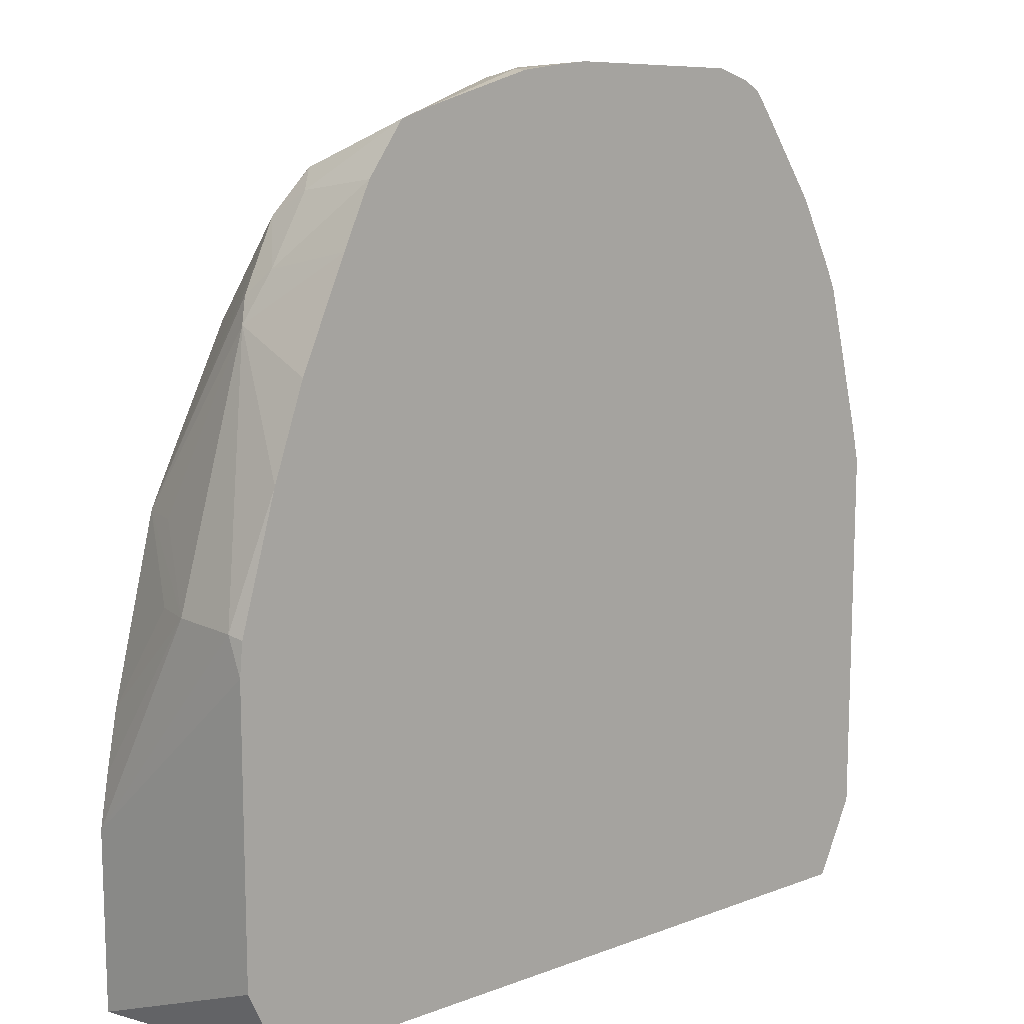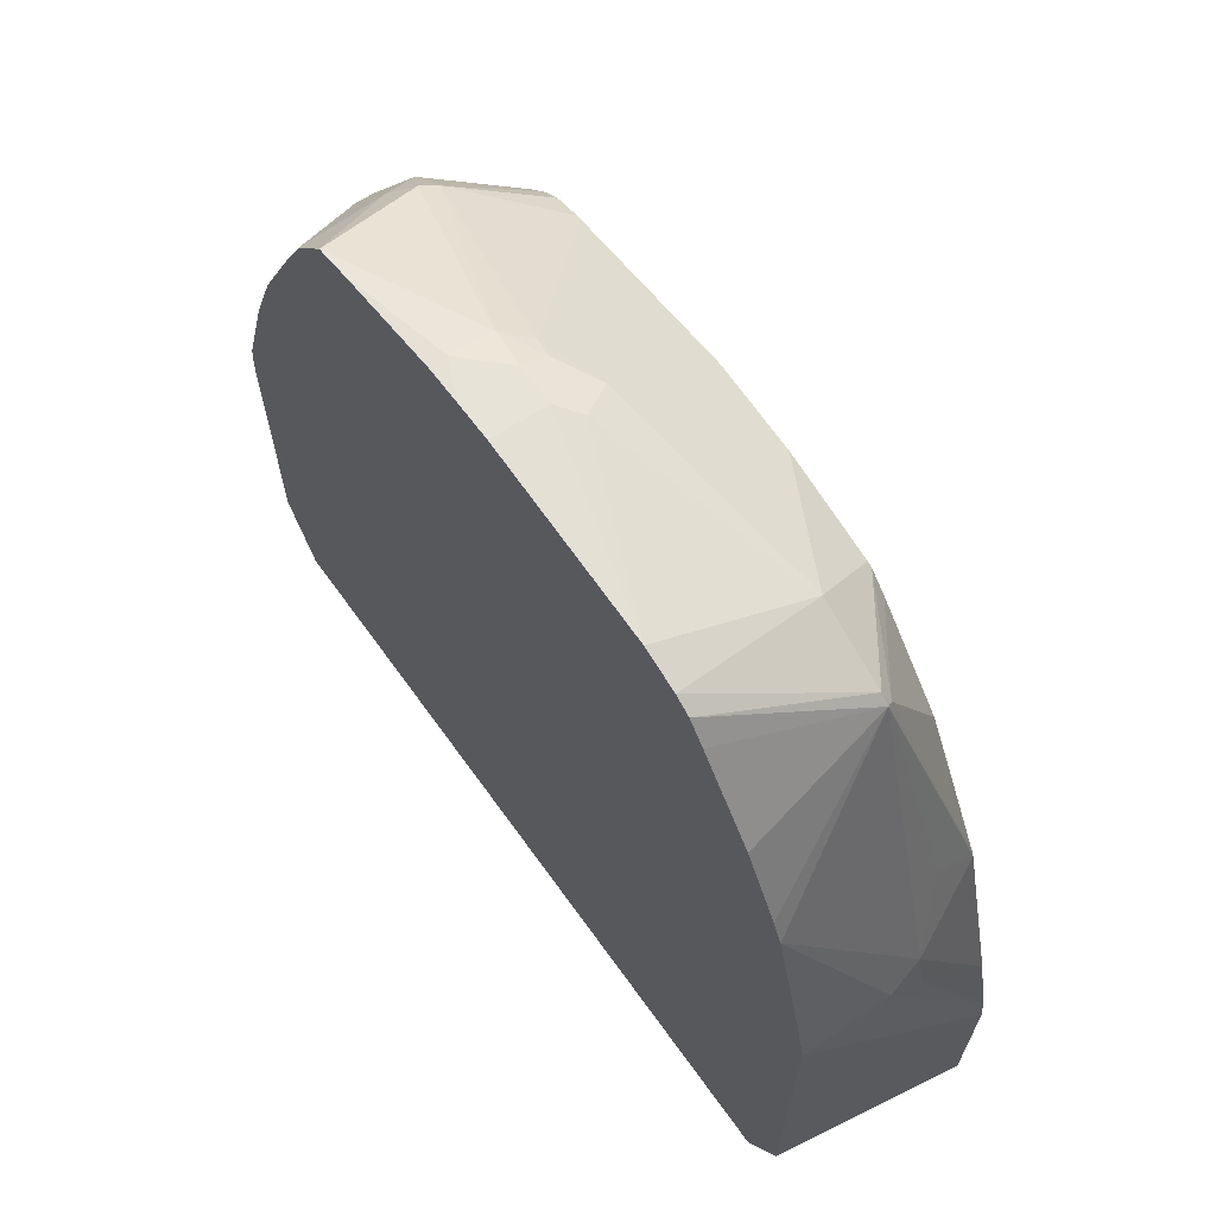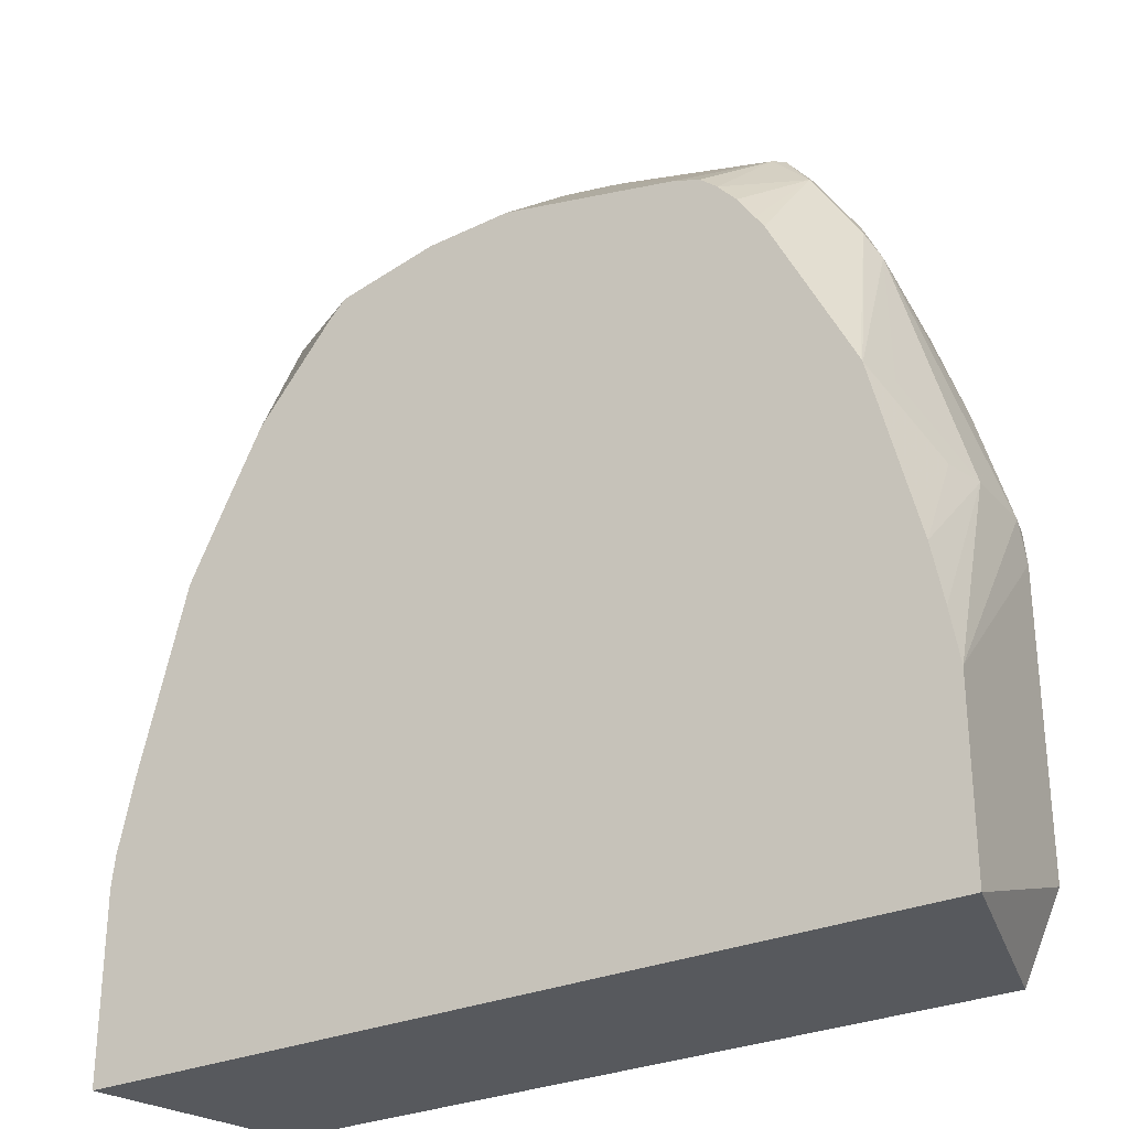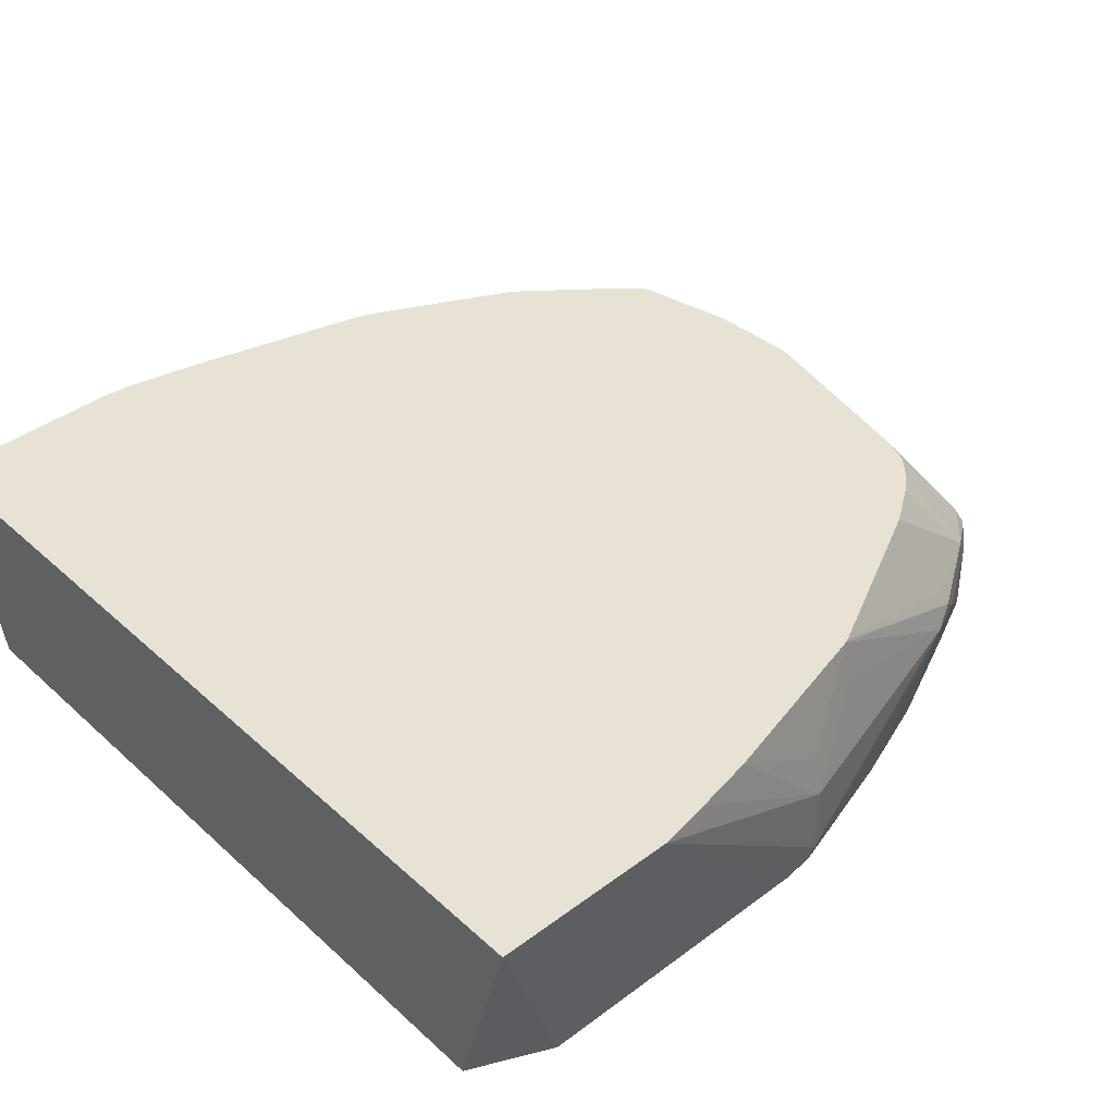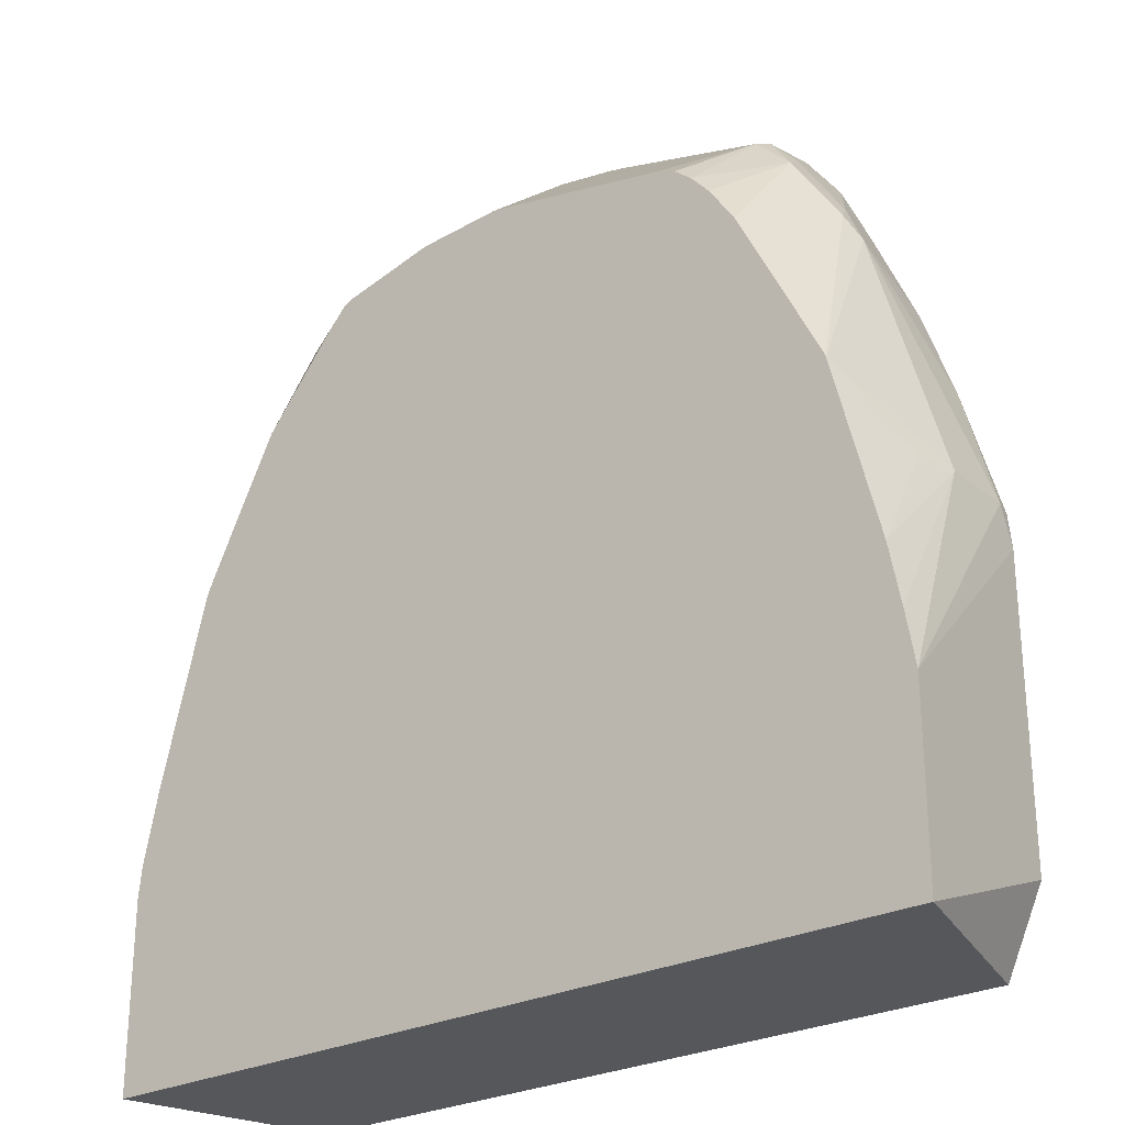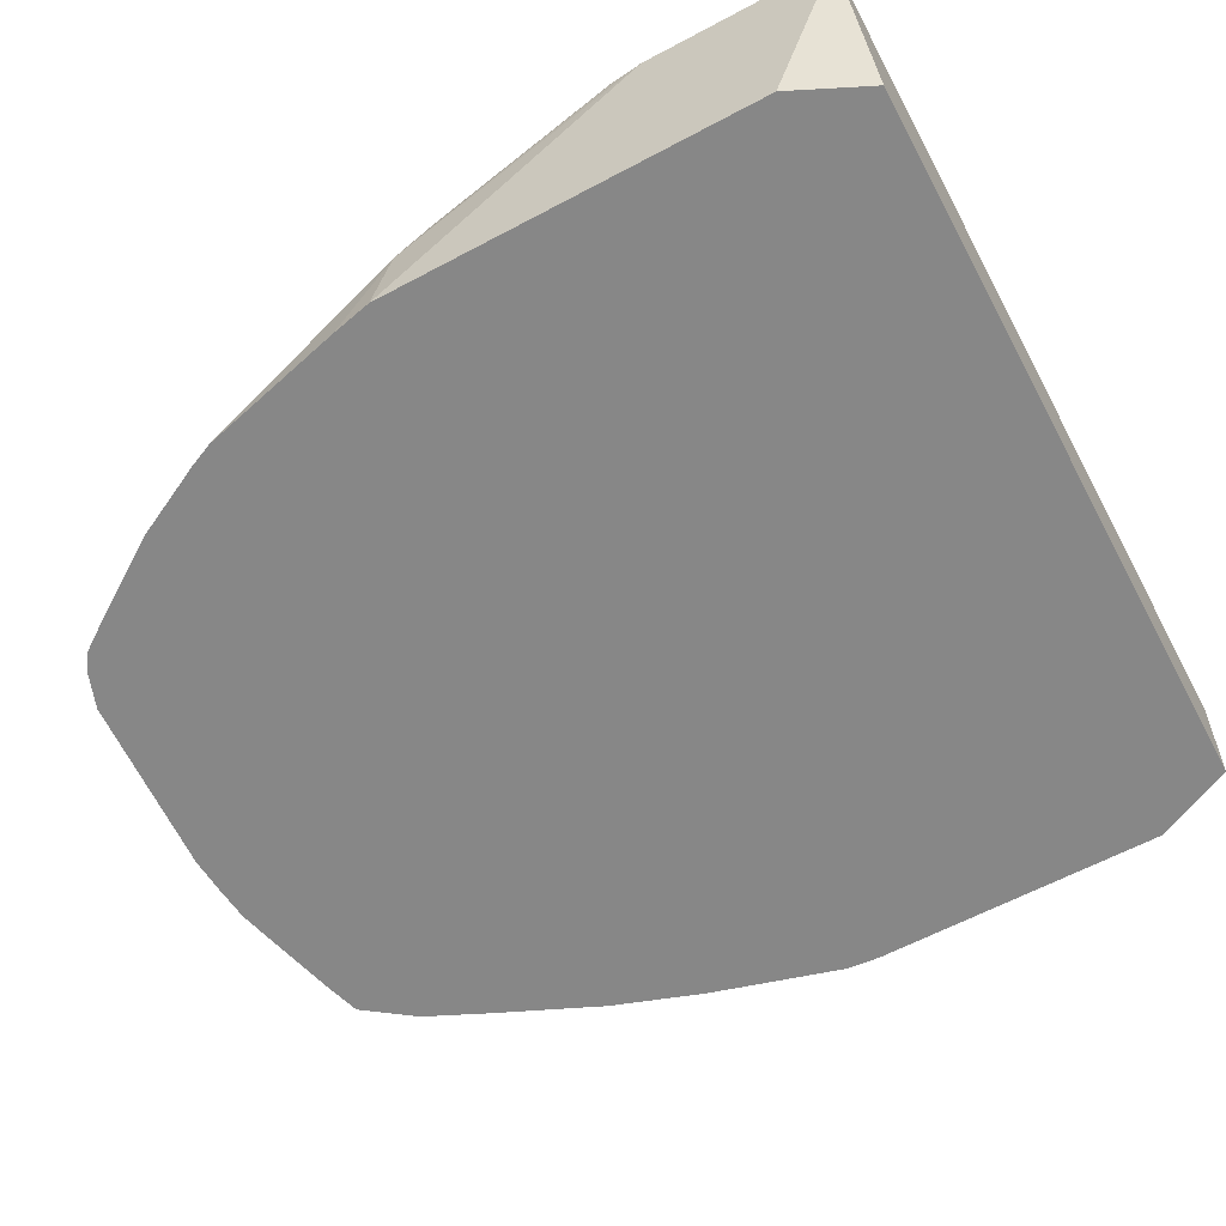
<metadata>
{"format":"obj","ext":"obj","renderer":"f3d","projection":"perspective","resolution":1024,"background":"white","views":[{"elev":12.3,"azim":-41.2,"up":"+Z"},{"elev":67.4,"azim":54.2,"up":"+Z"},{"elev":-29.0,"azim":-147.2,"up":"+Z"},{"elev":40.6,"azim":-132.3,"up":"+Y"},{"elev":-26.6,"azim":-141.2,"up":"+Z"},{"elev":-62.4,"azim":118.3,"up":"+Y"}]}
</metadata>
<code>
v -0.1867 0.2322 -0.4264
v -0.1867 0.2322 -0.5147
v -0.1766 0.1335 -0.3355
v -0.1766 0.1413 -0.3179
v -0.1766 0.1766 -0.3179
v -0.1823 0.2322 -0.4004
v 0.222 0.2322 -0.5147
v -0.1589 0.1335 -0.5147
v -0.1766 0.1335 -0.4768
v -0.175 0.1335 -0.3194
v -0.1567 0.1335 -0.256
v -0.1413 0.1766 -0.1943
v -0.1589 0.2119 -0.2826
v -0.1545 0.2318 -0.2826
v -0.1722 0.1965 -0.3179
v -0.1766 0.2322 -0.3708
v 0.222 0.2322 -0.4238
v 0.2119 0.1335 -0.4768
v 0.1942 0.1335 -0.5147
v -0.1413 0.1335 -0.212
v -0.1187 0.1335 -0.1611
v -0.1295 0.1707 -0.1707
v -0.1354 0.1825 -0.1825
v -0.1545 0.2322 -0.2829
v -0.1723 0.2322 -0.3536
v 0.2119 0.1335 -0.2924
v 0.2204 0.2322 -0.4088
v 0.2119 0.1766 -0.3002
v -0.1049 0.1335 -0.1315
v -0.1089 0.1737 -0.1384
v -0.1148 0.1898 -0.1501
v -0.1324 0.1898 -0.1854
v -0.1537 0.2322 -0.2811
v 0.2075 0.1335 -0.2726
v 0.2129 0.2322 -0.3734
v 0.2119 0.1943 -0.3179
v 0.2075 0.1943 -0.298
v 0.1898 0.1335 -0.2019
v -0.08717 0.1335 -0.1071
v -0.1001 0.1825 -0.1295
v -0.09709 0.1898 -0.1325
v -0.09181 0.2322 -0.1713
v -0.1009 0.2322 -0.1817
v -0.1093 0.2322 -0.1943
v -0.1135 0.2322 -0.2006
v -0.1501 0.2322 -0.2737
v 0.1898 0.2322 -0.2829
v 0.1898 0.2119 -0.2627
v 0.1545 0.2031 -0.1501
v 0.1849 0.1335 -0.1906
v -0.0706 0.1335 -0.1021
v -0.01763 0.1612 -0.09273
v -0.008828 0.1722 -0.09714
v -0.0706 0.2322 -0.1595
v -0.08321 0.2322 -0.164
v 0.1885 0.2322 -0.2797
v 0.153 0.206 -0.1531
v 0.1501 0.2031 -0.1457
v 0.1314 0.1335 -0.1021
v 0.1395 0.1335 -0.1136
v 0.1672 0.1335 -0.1553
v -0.01763 0.1335 -0.08832
v -0.01763 0.1413 -0.08832
v 1.477e-05 0.1589 -0.08832
v 1.477e-05 0.1707 -0.0942
v 0.01766 0.1825 -0.1001
v -0.06804 0.2322 -0.159
v 0.1728 0.2322 -0.248
v 0.1168 0.2322 -0.1644
v 0.1085 0.2322 -0.1556
v 0.1532 0.2322 -0.2091
v 0.1059 0.2322 -0.1543
v 0.1148 0.2031 -0.1281
v 0.1236 0.1335 -0.09689
v 1.477e-05 0.1335 -0.08659
v 0.01766 0.1335 -0.08537
v 0.01766 0.1589 -0.08832
v 0.02646 0.1678 -0.09273
v 0.05895 0.2322 -0.1435
v 0.01766 0.2322 -0.1413
v 0.004776 0.2322 -0.1439
v 0.002896 0.2322 -0.1442
v 0.1059 0.1335 -0.09037
f 35 37 36
f 37 47 48
f 35 47 37
f 47 56 49
f 37 48 49
f 31 46 32
f 32 46 33
f 37 49 38
f 41 55 42
f 39 51 52
f 39 52 40
f 40 52 41
f 41 52 53
f 41 53 54
f 41 54 55
f 31 45 46
f 38 49 50
f 31 44 45
f 22 31 23
f 31 42 43
f 47 49 48
f 22 29 30
f 22 30 31
f 23 31 32
f 23 32 33
f 23 33 24
f 26 28 34
f 27 35 36
f 27 36 28
f 28 36 37
f 28 37 38
f 28 38 34
f 29 39 30
f 30 39 40
f 30 40 31
f 31 40 41
f 31 41 42
f 31 43 44
f 49 57 58
f 72 79 73
f 49 59 60
f 63 76 64
f 64 76 77
f 64 77 66
f 64 66 65
f 66 77 78
f 66 78 73
f 66 73 79
f 63 75 76
f 66 79 80
f 66 81 82
f 66 82 67
f 21 29 22
f 73 78 83
f 73 83 74
f 76 83 77
f 77 83 78
f 66 80 81
f 62 75 63
f 58 74 59
f 58 73 74
f 49 60 61
f 49 56 57
f 51 62 63
f 51 63 52
f 52 63 64
f 52 64 65
f 52 65 53
f 53 65 66
f 53 66 67
f 53 67 54
f 56 68 57
f 57 69 70
f 57 70 58
f 57 68 71
f 57 71 69
f 58 70 72
f 58 72 73
f 49 58 59
f 17 28 26
f 49 61 50
f 15 25 16
f 1 80 79
f 1 79 72
f 1 72 70
f 1 70 69
f 1 69 71
f 1 68 56
f 1 56 47
f 1 81 80
f 1 47 35
f 1 27 17
f 1 17 7
f 1 7 2
f 2 7 19
f 2 19 8
f 2 8 9
f 3 10 4
f 1 35 27
f 1 82 81
f 1 67 82
f 1 54 67
f 17 27 28
f 1 2 9
f 1 9 3
f 1 3 4
f 1 4 5
f 1 5 6
f 1 6 16
f 1 16 25
f 1 25 24
f 1 24 33
f 1 33 46
f 1 46 45
f 1 45 44
f 1 44 43
f 1 43 42
f 1 42 55
f 1 55 54
f 3 9 8
f 3 8 19
f 1 71 68
f 3 18 26
f 5 13 14
f 5 14 15
f 5 15 16
f 5 16 6
f 5 12 13
f 7 17 26
f 7 26 18
f 7 18 19
f 11 20 12
f 12 20 21
f 3 19 18
f 12 22 23
f 12 23 24
f 12 24 14
f 12 14 13
f 14 24 15
f 15 24 25
f 4 12 5
f 4 11 12
f 12 21 22
f 3 11 10
f 3 26 34
f 4 10 11
f 3 34 38
f 3 38 50
f 3 61 60
f 3 60 59
f 3 59 74
f 3 74 83
f 3 83 76
f 3 50 61
f 3 75 62
f 3 62 51
f 3 51 39
f 3 20 11
f 3 39 29
f 3 29 21
f 3 76 75
f 3 21 20

</code>
